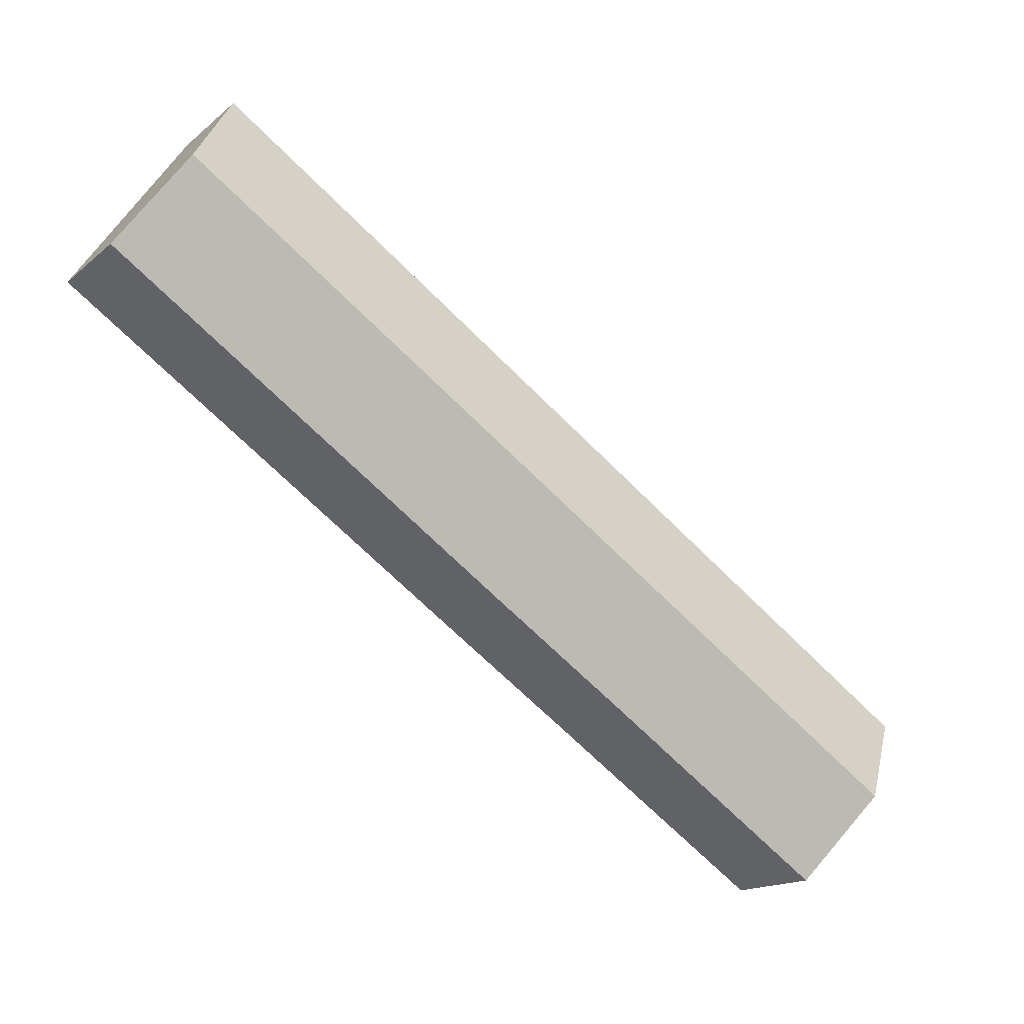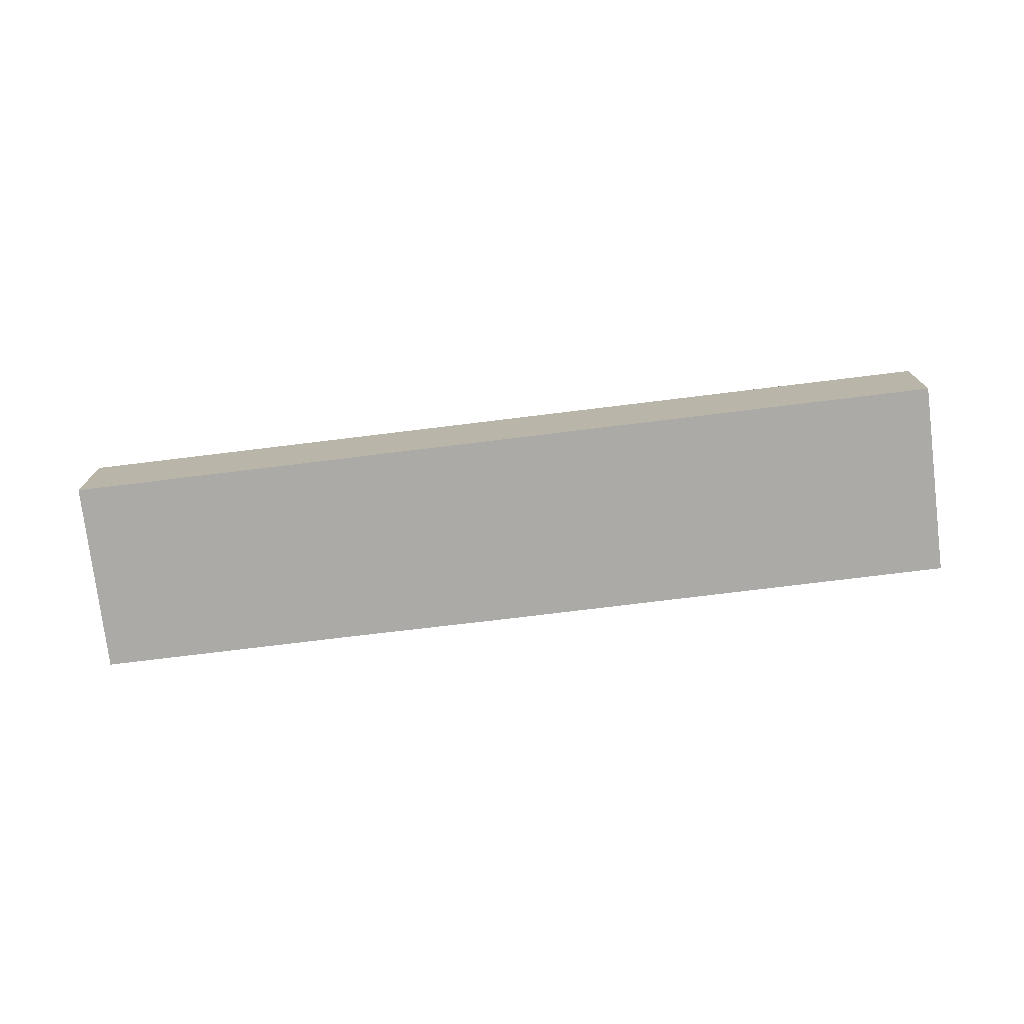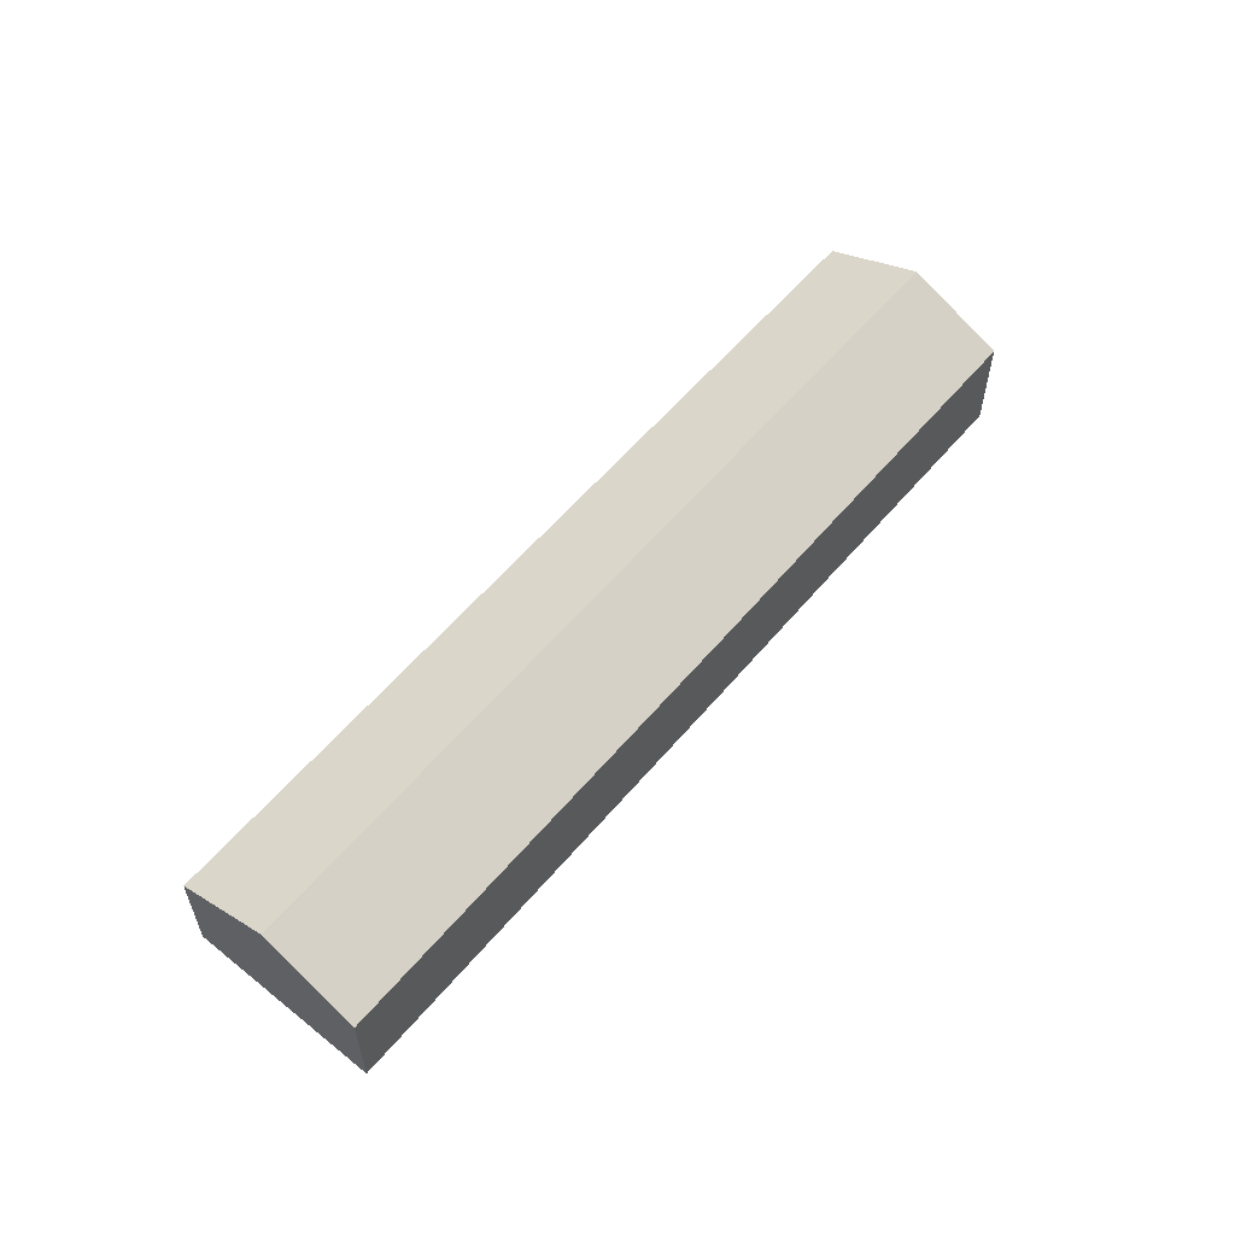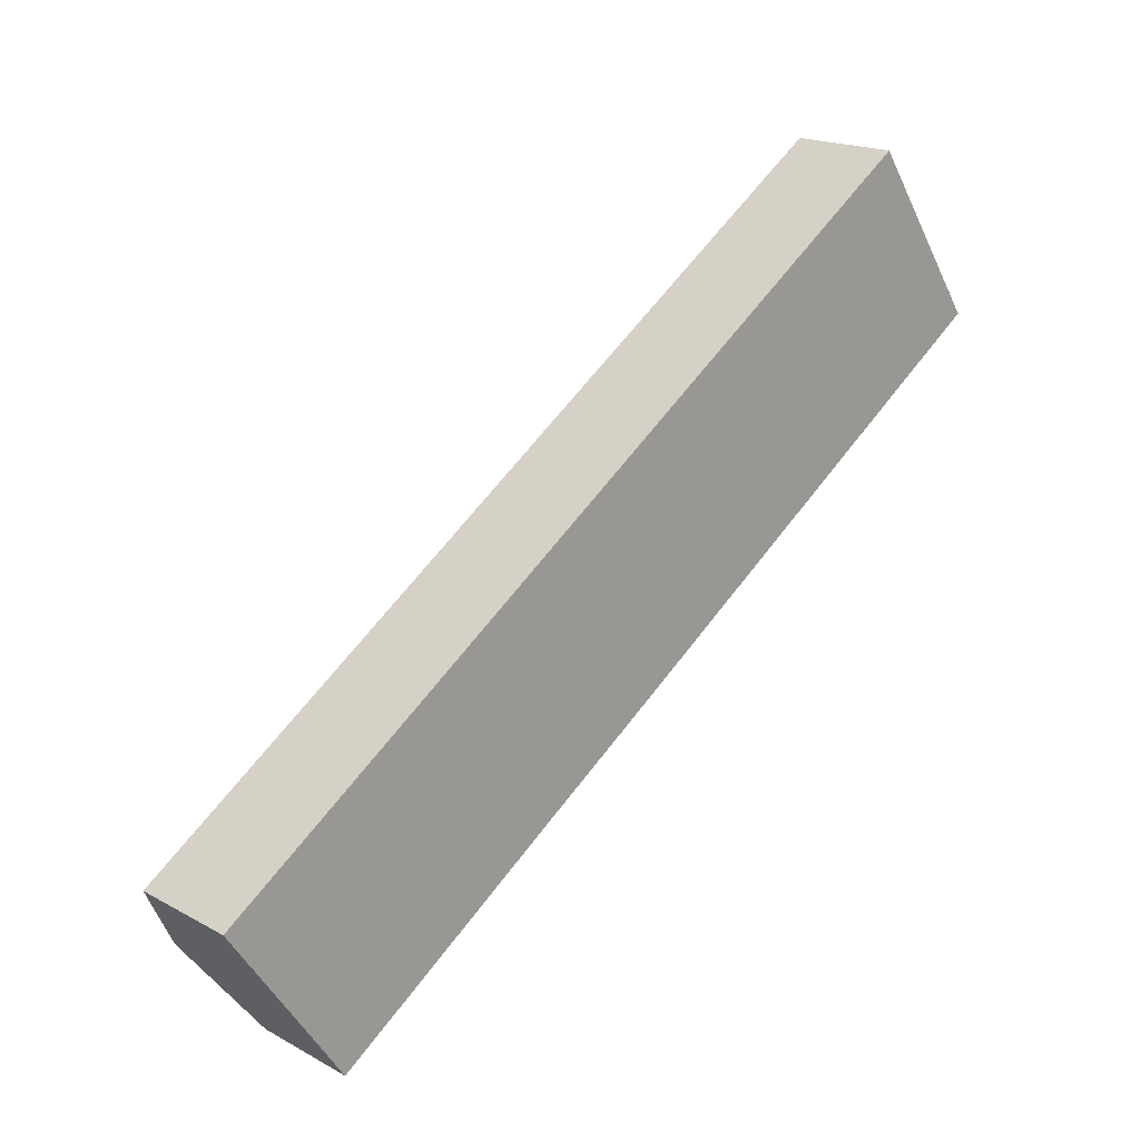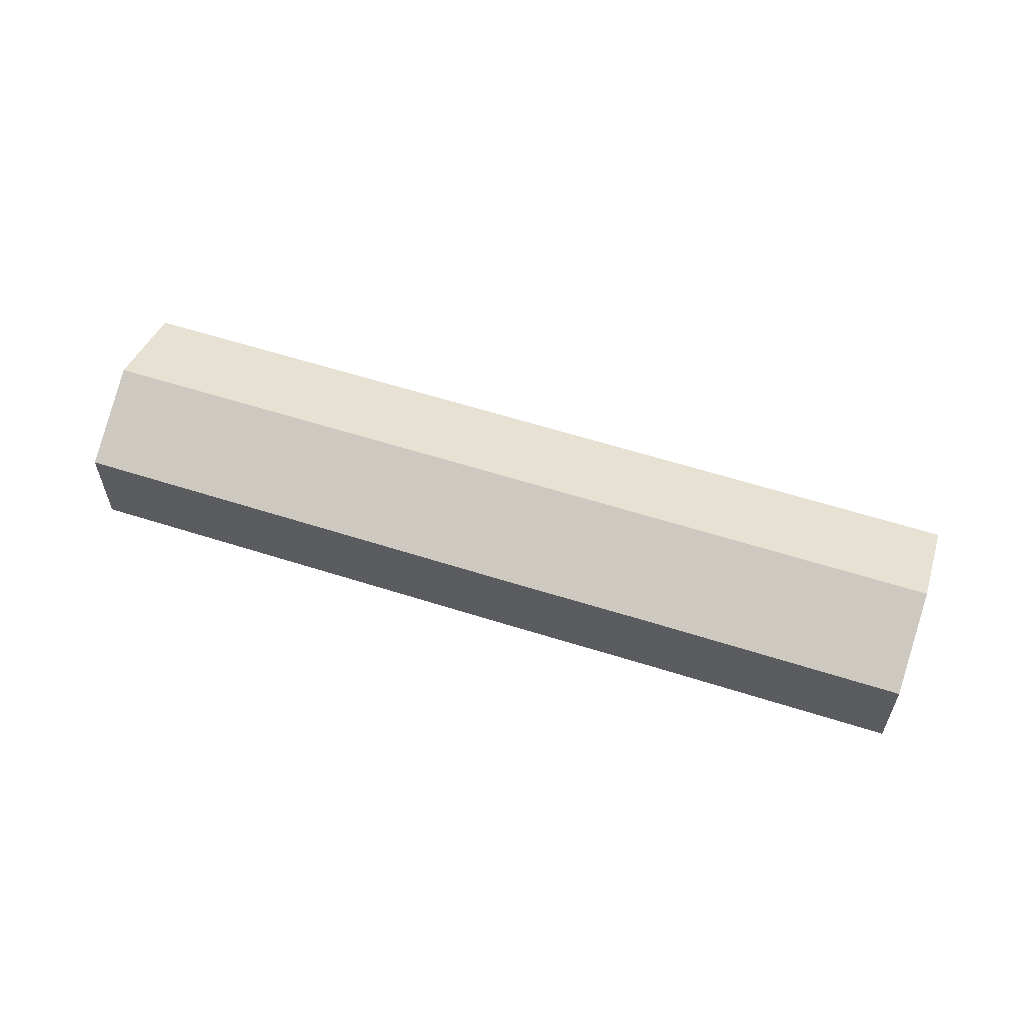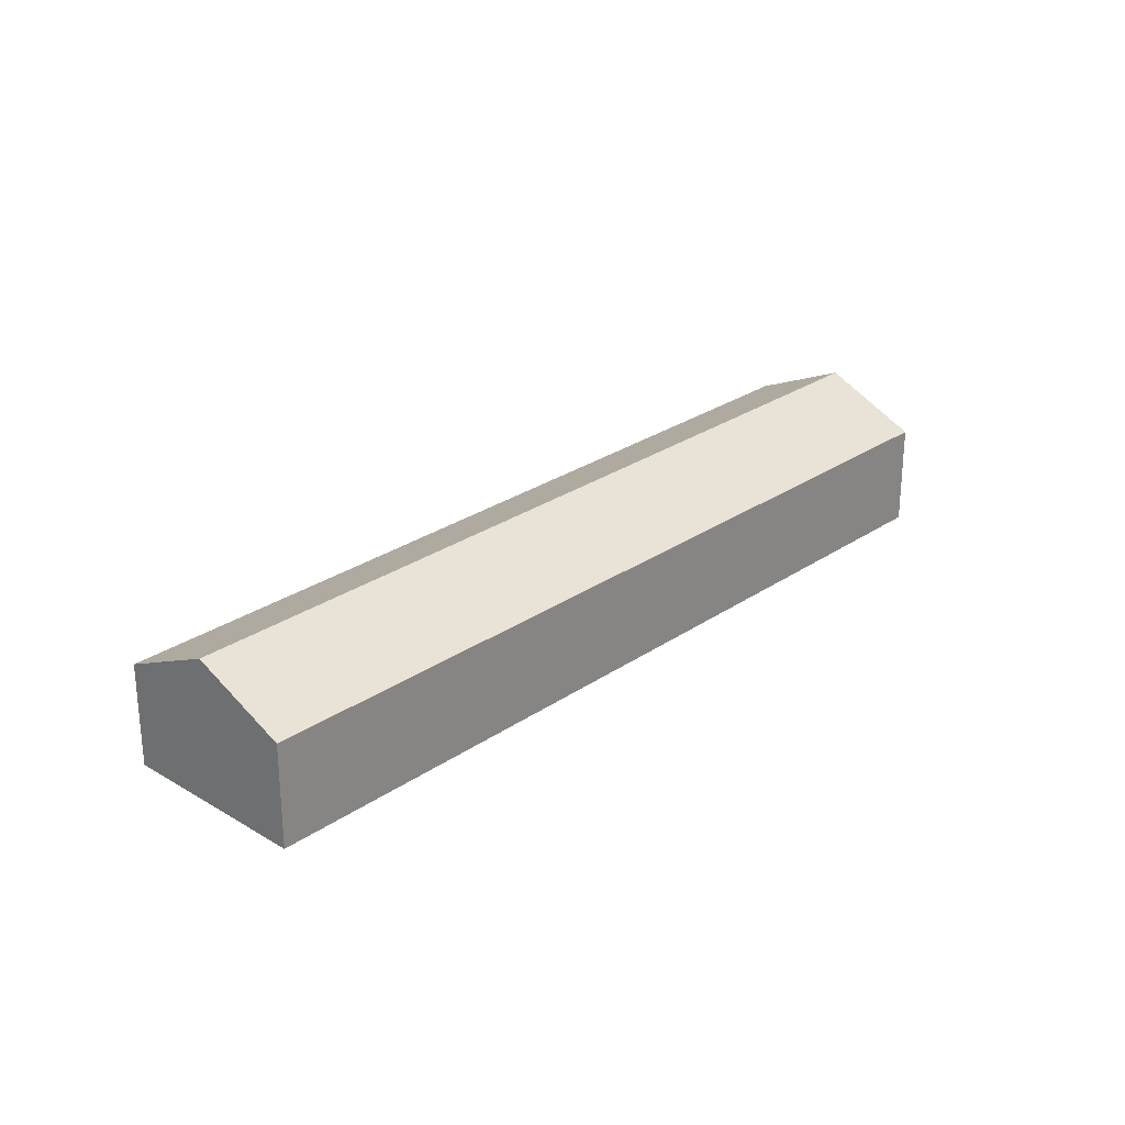
<metadata>
{"format":"obj","ext":"obj","renderer":"f3d","projection":"perspective","resolution":1024,"background":"white","views":[{"elev":-15.8,"azim":148.5,"up":"+Z"},{"elev":-75.7,"azim":-27.2,"up":"+Y"},{"elev":58.5,"azim":95.7,"up":"+Y"},{"elev":18.3,"azim":-43.6,"up":"+Z"},{"elev":60.6,"azim":163.8,"up":"+Y"},{"elev":26.7,"azim":-81.0,"up":"+Y"}]}
</metadata>
<code>
v  0 7.222 4.422e-16
v  55.17 10.2 29.23
v  3.784 10.2 -5.572
v  51.34 7.187 34.86
v  58.95 7.222 23.65
v  31.71 7.203 5.158
v  22.79 7.218 -0.848
v  7.585 7.207 -11.17
v  7.585 6.84e-16 -11.17
v  3.784 3.412e-16 -5.572
v  0 0 0
v  51.34 -2.135e-15 34.86
v  55.17 -1.79e-15 29.23
v  58.95 -1.448e-15 23.65
v  31.71 -3.158e-16 5.158
v  22.79 5.193e-17 -0.848
g defaultobject
f 1 2 3
f 2 1 4
f 5 3 2
f 3 5 6
f 3 6 7
f 3 7 8
f 9 3 8
f 3 9 1
f 1 9 10
f 1 10 11
f 11 4 1
f 4 11 12
f 12 2 4
f 2 12 5
f 5 12 13
f 5 13 14
f 14 6 5
f 6 14 15
f 6 15 7
f 7 15 16
f 7 16 8
f 8 16 9
f 10 12 11
f 12 10 9
f 12 9 16
f 12 16 15
f 12 15 14
f 12 14 13

</code>
